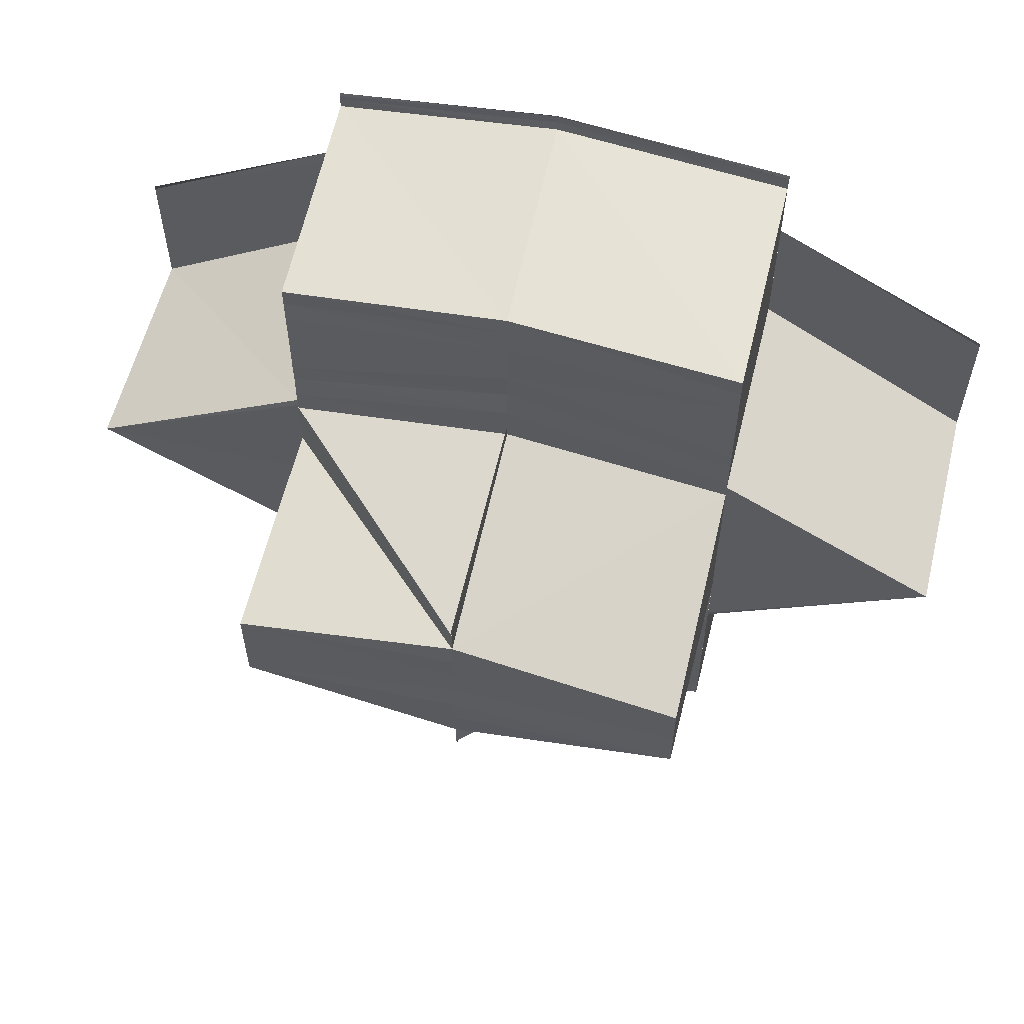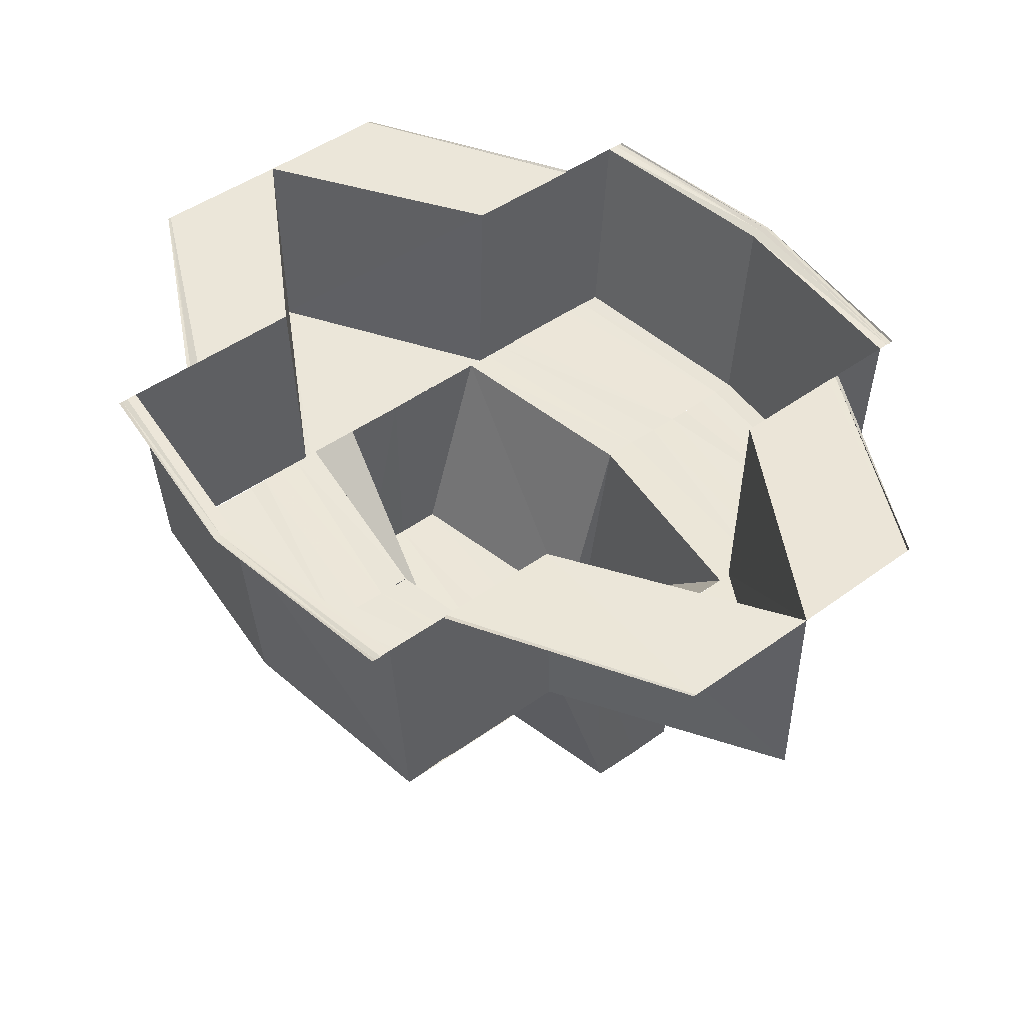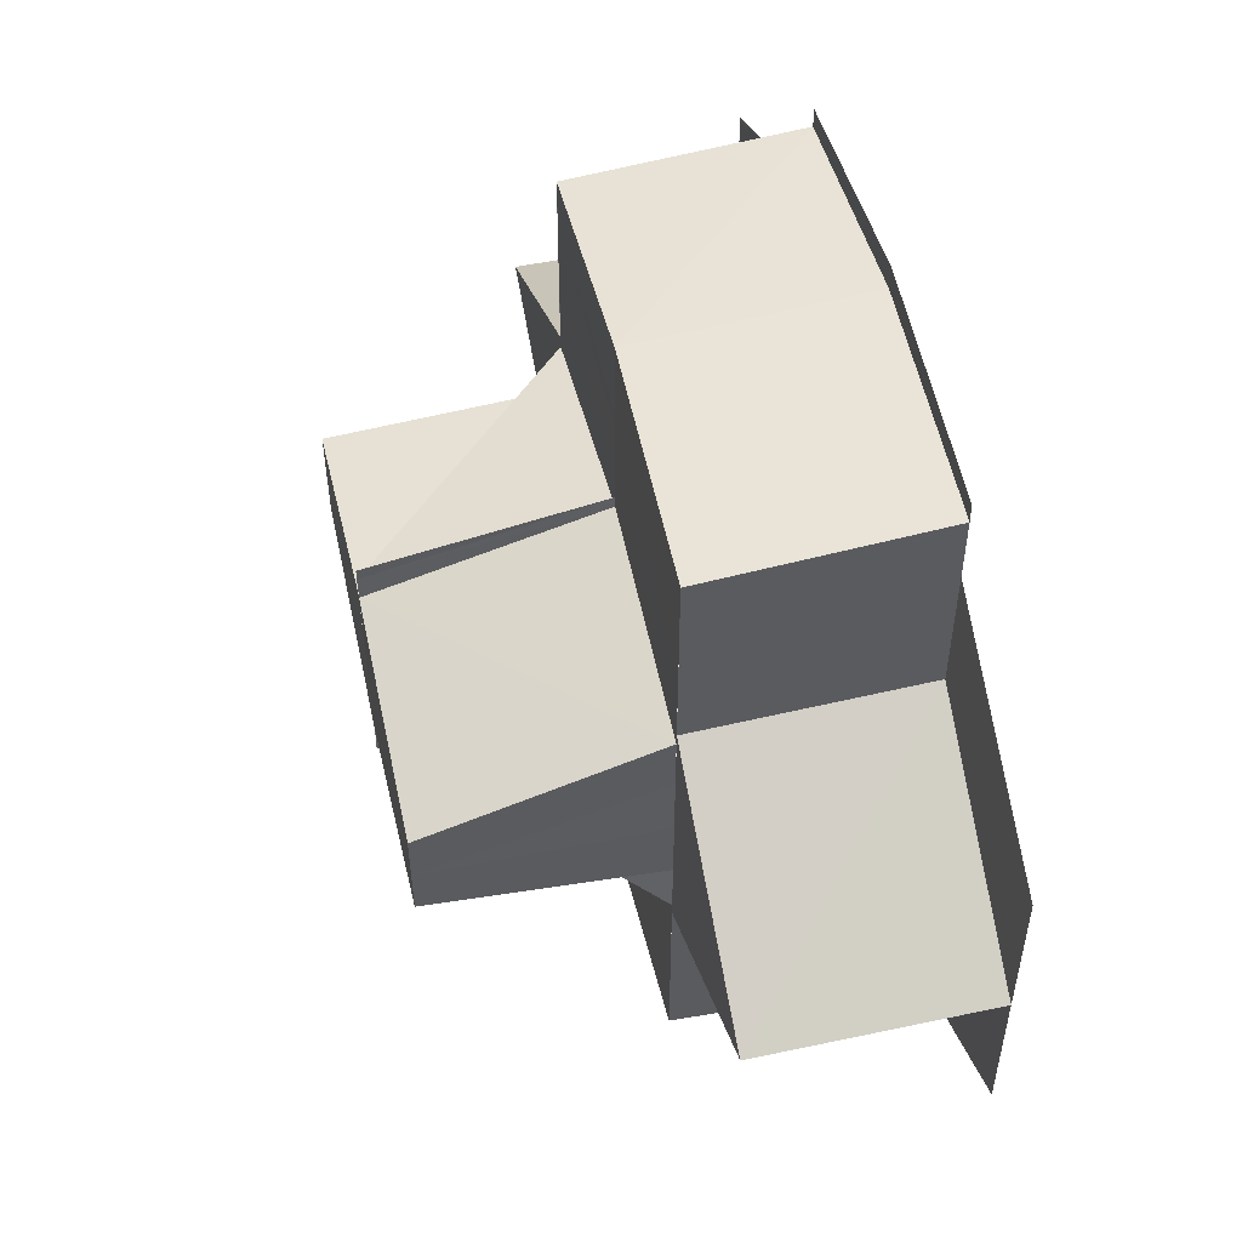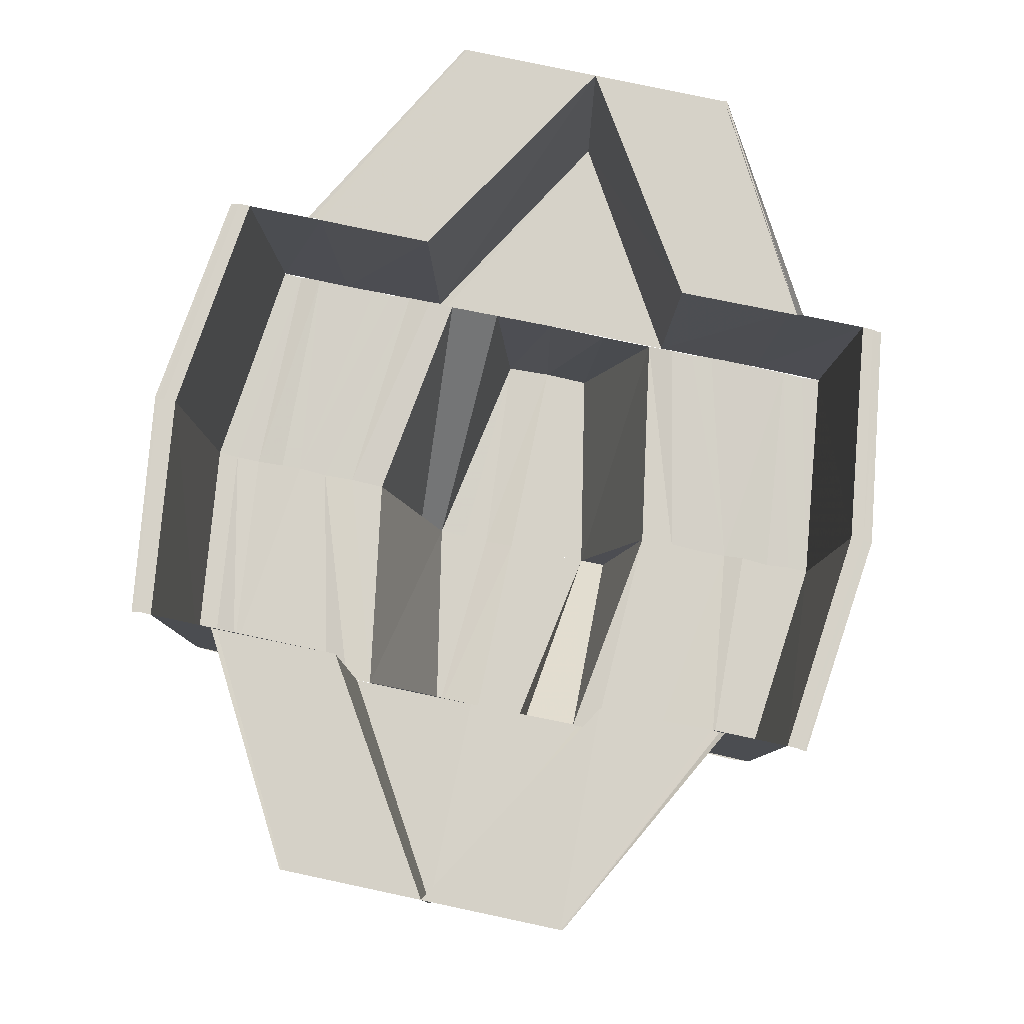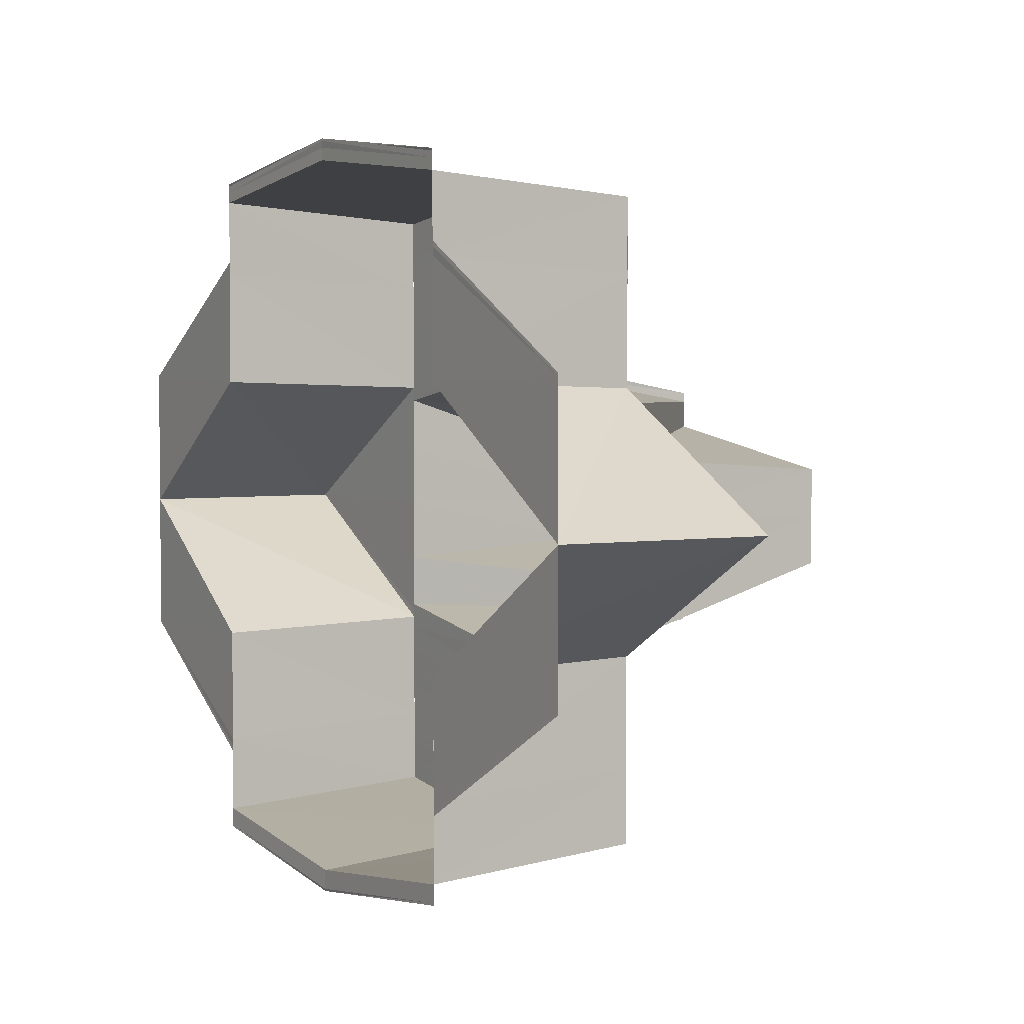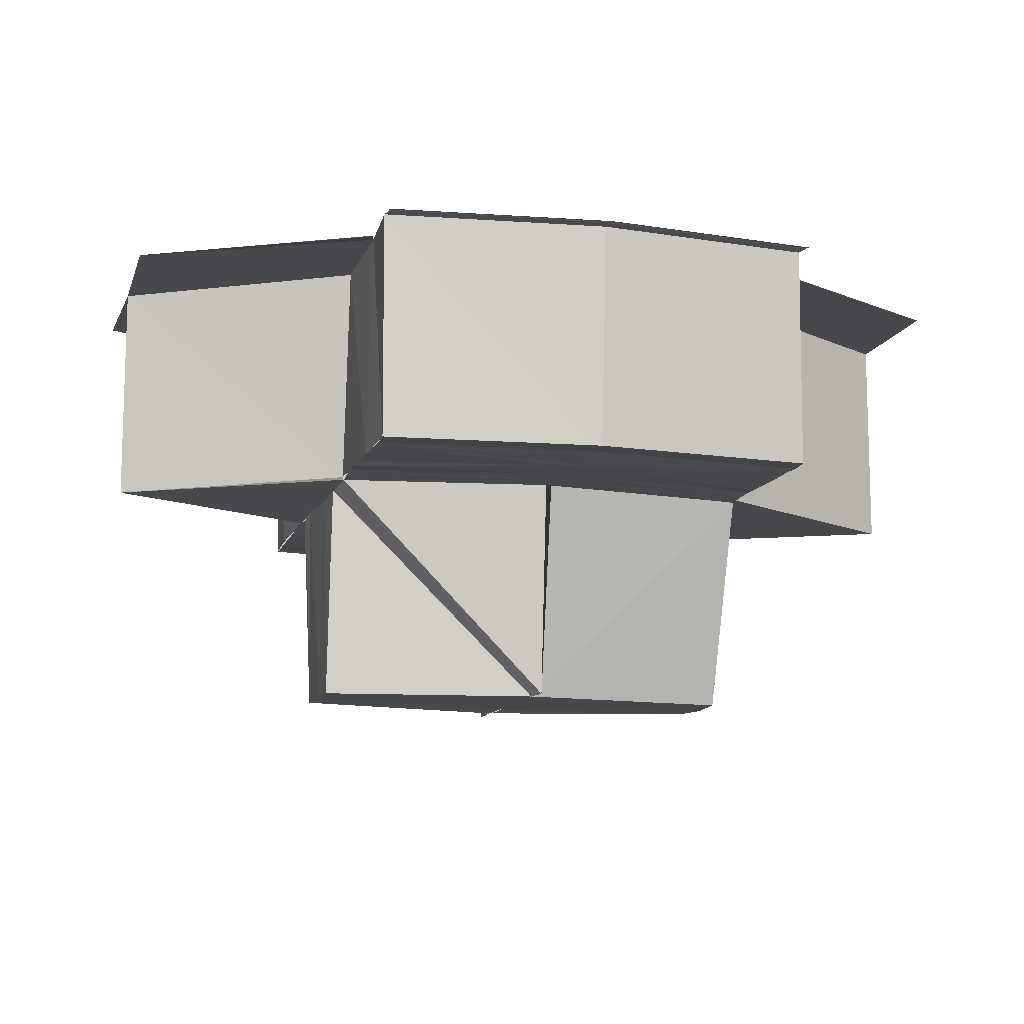
<metadata>
{"format":"obj","ext":"obj","renderer":"f3d","projection":"perspective","resolution":1024,"background":"white","views":[{"elev":58.6,"azim":13.5,"up":"+Z"},{"elev":47.2,"azim":50.8,"up":"+Y"},{"elev":51.8,"azim":77.4,"up":"+Z"},{"elev":78.7,"azim":101.7,"up":"+Y"},{"elev":3.2,"azim":-120.7,"up":"+Z"},{"elev":-11.6,"azim":-15.5,"up":"+Y"}]}
</metadata>
<code>
o 6380
v 2245 1887 7.959
v 2245 1887 7.954
v 2245 1887 7.959
v 2245 1887 7.954
v 2245 1887 7.954
v 2245 1887 7.95
v 2245 1887 7.949
v 2245 1887 7.95
v 2245 1887 7.95
v 2245 1887 7.949
v 2245 1887 7.95
v 2245 1887 7.948
v 2245 1887 7.95
v 2245 1887 7.95
v 2245 1887 7.95
v 2245 1887 7.95
v 2245 1887 7.949
v 2245 1887 7.95
v 2245 1887 7.948
v 2245 1887 7.95
v 2245 1887 7.949
v 2245 1887 7.95
v 2245 1887 7.949
v 2245 1887 7.951
v 2245 1887 7.949
v 2245 1887 7.95
v 2245 1887 7.951
v 2245 1887 7.954
v 2245 1887 7.951
v 2245 1887 7.954
v 2245 1887 7.959
v 2245 1887 7.951
v 2245 1887 7.955
v 2245 1887 7.959
v 2245 1887 7.96
v 2245 1887 7.959
v 2245 1887 7.965
v 2245 1887 7.954
v 2245 1887 7.951
v 2245 1887 7.952
v 2245 1887 7.95
v 2245 1887 7.951
v 2245 1887 7.951
v 2245 1887 7.952
v 2245 1887 7.95
v 2245 1887 7.949
v 2245 1887 7.951
v 2245 1887 7.953
v 2245 1887 7.951
v 2245 1887 7.951
v 2245 1887 7.949
v 2245 1887 7.95
v 2245 1887 7.951
v 2245 1887 7.951
v 2245 1887 7.949
v 2245 1887 7.95
v 2245 1887 7.95
v 2245 1887 7.951
v 2245 1887 7.954
v 2245 1887 7.955
v 2245 1887 7.96
v 2245 1887 7.959
v 2245 1887 7.951
v 2245 1887 7.951
v 2245 1887 7.959
v 2245 1887 7.954
v 2245 1887 7.965
v 2245 1887 7.96
v 2245 1887 7.965
v 2245 1887 7.959
v 2245 1887 7.954
v 2245 1887 7.959
v 2245 1887 7.954
v 2245 1887 7.959
v 2245 1887 7.959
v 2245 1887 7.972
v 2245 1887 7.977
v 2245 1887 7.972
v 2245 1887 7.977
v 2245 1887 7.977
v 2245 1887 7.981
v 2245 1887 7.982
v 2245 1887 7.981
v 2245 1887 7.982
v 2245 1887 7.981
v 2245 1887 7.982
v 2245 1887 7.981
v 2245 1887 7.981
v 2245 1887 7.977
v 2245 1887 7.972
v 2245 1887 7.977
v 2245 1887 7.972
v 2245 1887 7.972
v 2245 1887 7.981
v 2245 1887 7.982
v 2245 1887 7.983
v 2245 1887 7.982
v 2245 1887 7.981
v 2245 1887 7.983
v 2245 1887 7.981
v 2245 1887 7.982
v 2245 1887 7.981
v 2245 1887 7.95
v 2245 1887 7.948
v 2245 1887 7.95
v 2245 1887 7.95
v 2245 1887 7.95
v 2245 1887 7.949
v 2245 1887 7.95
v 2245 1887 7.95
v 2245 1887 7.95
v 2245 1887 7.981
v 2245 1887 7.983
v 2245 1887 7.981
v 2245 1887 7.981
v 2245 1887 7.983
v 2245 1887 7.982
v 2245 1887 7.959
v 2245 1887 7.954
v 2245 1887 7.959
v 2245 1887 7.954
v 2245 1887 7.954
v 2245 1887 7.954
v 2245 1887 7.959
v 2245 1887 7.954
v 2245 1887 7.959
v 2245 1887 7.959
v 2245 1887 7.972
v 2245 1887 7.977
v 2245 1887 7.972
v 2245 1887 7.977
v 2245 1887 7.977
v 2245 1887 7.981
v 2245 1887 7.982
v 2245 1887 7.981
v 2245 1887 7.981
v 2245 1887 7.982
v 2245 1887 7.981
v 2245 1887 7.981
v 2245 1887 7.981
v 2245 1887 7.982
v 2245 1887 7.98
v 2245 1887 7.98
v 2245 1887 7.982
v 2245 1887 7.981
v 2245 1887 7.982
v 2245 1887 7.98
v 2245 1887 7.98
v 2245 1887 7.981
v 2245 1887 7.98
v 2245 1887 7.98
v 2245 1887 7.98
v 2245 1887 7.982
v 2245 1887 7.98
v 2245 1887 7.981
v 2245 1887 7.977
v 2245 1887 7.98
v 2245 1887 7.977
v 2245 1887 7.972
v 2245 1887 7.98
v 2245 1887 7.976
v 2245 1887 7.972
v 2245 1887 7.971
v 2245 1887 7.972
v 2245 1887 7.965
v 2245 1887 7.977
v 2245 1887 7.98
v 2245 1887 7.979
v 2245 1887 7.979
v 2245 1887 7.98
v 2245 1887 7.981
v 2245 1887 7.98
v 2245 1887 7.978
v 2245 1887 7.979
v 2245 1887 7.978
v 2245 1887 7.978
v 2245 1887 7.977
v 2245 1887 7.974
v 2245 1887 7.975
v 2245 1887 7.973
v 2245 1887 7.974
v 2245 1887 7.975
v 2245 1887 7.972
v 2245 1887 7.973
v 2245 1887 7.974
v 2245 1887 7.971
v 2245 1887 7.972
v 2245 1887 7.972
v 2245 1887 7.972
v 2245 1887 7.971
v 2245 1887 7.972
v 2245 1887 7.969
v 2245 1887 7.971
v 2245 1887 7.971
v 2245 1887 7.969
v 2245 1887 7.972
v 2245 1887 7.973
v 2245 1887 7.972
v 2245 1887 7.977
v 2245 1887 7.972
v 2245 1887 7.977
v 2245 1887 7.972
v 2245 1887 7.972
v 2245 1887 7.965
v 2245 1887 7.959
v 2245 1887 7.959
v 2245 1887 7.954
v 2245 1887 7.959
v 2245 1887 7.959
v 2245 1887 7.965
v 2245 1887 7.959
v 2245 1887 7.96
v 2245 1887 7.965
v 2245 1887 7.965
v 2245 1887 7.972
v 2245 1887 7.972
v 2245 1887 7.972
v 2245 1887 7.977
v 2245 1887 7.972
v 2245 1887 7.965
v 2245 1887 7.971
v 2245 1887 7.965
v 2245 1887 7.972
v 2245 1887 7.977
v 2245 1887 7.971
v 2245 1887 7.976
v 2245 1887 7.98
v 2245 1887 7.98
v 2245 1887 7.977
v 2245 1887 7.972
v 2245 1887 7.972
v 2245 1887 7.965
v 2245 1887 7.972
v 2245 1887 7.971
v 2245 1887 7.965
v 2245 1887 7.965
v 2245 1887 7.96
v 2245 1887 7.965
v 2245 1887 7.971
v 2245 1887 7.971
v 2245 1887 7.965
v 2245 1887 7.968
v 2245 1887 7.965
v 2245 1887 7.963
v 2245 1887 7.963
v 2245 1887 7.965
v 2245 1887 7.96
v 2245 1887 7.963
v 2245 1887 7.968
v 2245 1887 7.968
v 2245 1887 7.969
v 2245 1887 7.971
v 2245 1887 7.969
v 2245 1887 7.971
v 2245 1887 7.968
v 2245 1887 7.971
v 2245 1887 7.973
v 2245 1887 7.971
v 2245 1887 7.972
v 2245 1887 7.973
v 2245 1887 7.971
v 2245 1887 7.968
v 2245 1887 7.967
v 2245 1887 7.968
v 2245 1887 7.969
v 2245 1887 7.968
v 2245 1887 7.965
v 2245 1887 7.965
v 2245 1887 7.963
v 2245 1887 7.96
v 2245 1887 7.962
v 2245 1887 7.965
v 2245 1887 7.96
v 2245 1887 7.963
v 2245 1887 7.962
v 2245 1887 7.963
v 2245 1887 7.96
v 2245 1887 7.958
v 2245 1887 7.96
v 2245 1887 7.959
v 2245 1887 7.958
v 2245 1887 7.96
v 2245 1887 7.965
v 2245 1887 7.963
v 2245 1887 7.965
v 2245 1887 7.968
v 2245 1887 7.968
v 2245 1887 7.965
v 2245 1887 7.971
v 2245 1887 7.968
v 2245 1887 7.96
v 2245 1887 7.965
v 2245 1887 7.965
v 2245 1887 7.971
v 2245 1887 7.96
v 2245 1887 7.964
v 2245 1887 7.963
v 2245 1887 7.963
v 2245 1887 7.963
v 2245 1887 7.962
v 2245 1887 7.952
v 2245 1887 7.953
v 2245 1887 7.953
v 2245 1887 7.954
v 2245 1887 7.957
v 2245 1887 7.956
v 2245 1887 7.958
v 2245 1887 7.957
v 2245 1887 7.956
v 2245 1887 7.959
v 2245 1887 7.958
v 2245 1887 7.957
v 2245 1887 7.96
v 2245 1887 7.959
v 2245 1887 7.959
v 2245 1887 7.959
v 2245 1887 7.96
v 2245 1887 7.959
v 2245 1887 7.962
v 2245 1887 7.96
v 2245 1887 7.96
v 2245 1887 7.962
v 2245 1887 7.959
v 2245 1887 7.958
v 2245 1887 7.959
f 1 2 3
f 3 4 5
f 6 7 8
f 7 9 10
f 8 10 11
f 11 10 12
f 12 13 14
f 10 15 13
f 16 17 10
f 10 18 19
f 20 19 21
f 21 22 23
f 24 23 25
f 25 26 27
f 27 28 29
f 30 31 28
f 32 28 33
f 33 34 35
f 36 37 35
f 38 36 33
f 39 32 40
f 41 42 39
f 43 41 44
f 44 45 39
f 46 47 45
f 44 39 48
f 49 46 50
f 50 51 52
f 52 53 54
f 55 56 51
f 57 55 58
f 59 58 60
f 61 59 60
f 62 59 61
f 60 63 64
f 65 66 62
f 67 62 68
f 69 70 67
f 71 72 73
f 73 74 75
f 76 77 78
f 78 79 80
f 81 82 83
f 83 82 84
f 82 85 86
f 84 87 88
f 89 90 91
f 91 92 93
f 94 95 96
f 97 98 99
f 99 100 101
f 101 100 102
f 103 104 105
f 104 106 21
f 105 21 107
f 107 21 108
f 21 109 110
f 108 110 111
f 112 113 114
f 115 116 117
f 118 119 120
f 120 121 122
f 123 124 125
f 125 126 127
f 128 129 130
f 130 131 132
f 133 134 135
f 134 136 137
f 137 138 139
f 140 141 137
f 140 137 142
f 143 137 144
f 137 145 146
f 144 145 147
f 148 146 149
f 149 150 151
f 152 153 148
f 153 154 155
f 147 156 157
f 158 159 156
f 160 156 161
f 161 162 163
f 164 165 163
f 166 164 161
f 167 160 168
f 169 155 167
f 170 171 169
f 171 172 167
f 169 167 173
f 167 168 174
f 173 167 174
f 174 168 175
f 174 175 176
f 173 174 177
f 176 175 177
f 178 173 177
f 175 179 177
f 178 177 180
f 177 179 181
f 180 177 182
f 177 181 182
f 180 182 183
f 182 181 184
f 183 182 185
f 182 184 185
f 183 185 186
f 185 184 187
f 186 185 188
f 185 187 188
f 189 187 190
f 186 191 192
f 193 191 194
f 195 196 194
f 197 198 193
f 199 200 201
f 201 202 203
f 204 205 206
f 207 208 209
f 208 210 211
f 212 210 213
f 214 215 216
f 217 218 219
f 220 219 221
f 222 223 220
f 219 224 225
f 225 224 226
f 224 142 226
f 226 227 228
f 229 230 231
f 230 232 233
f 234 232 235
f 236 237 238
f 239 236 240
f 240 241 238
f 242 238 243
f 243 244 245
f 238 244 246
f 244 247 248
f 249 238 250
f 251 249 242
f 252 249 253
f 254 252 251
f 255 256 253
f 254 257 258
f 259 260 254
f 259 261 254
f 262 253 263
f 264 250 263
f 265 266 264
f 266 267 263
f 268 262 263
f 263 246 268
f 267 269 268
f 269 270 271
f 272 255 268
f 273 274 271
f 275 274 276
f 277 273 275
f 277 278 279
f 280 281 277
f 280 282 277
f 274 283 284
f 276 283 285
f 285 286 287
f 283 286 288
f 286 289 290
f 291 292 283
f 293 294 283
f 295 293 291
f 296 288 268
f 268 297 296
f 297 271 296
f 298 284 296
f 299 272 296
f 300 299 298
f 48 39 301
f 39 40 301
f 301 40 302
f 301 302 303
f 48 301 304
f 303 302 304
f 305 48 304
f 302 306 304
f 305 304 307
f 304 306 308
f 307 304 309
f 304 308 309
f 307 309 310
f 309 308 311
f 310 309 312
f 309 311 312
f 310 312 313
f 312 311 314
f 313 312 315
f 312 314 315
f 316 314 317
f 313 318 319
f 320 318 321
f 322 323 321
f 324 325 320

</code>
